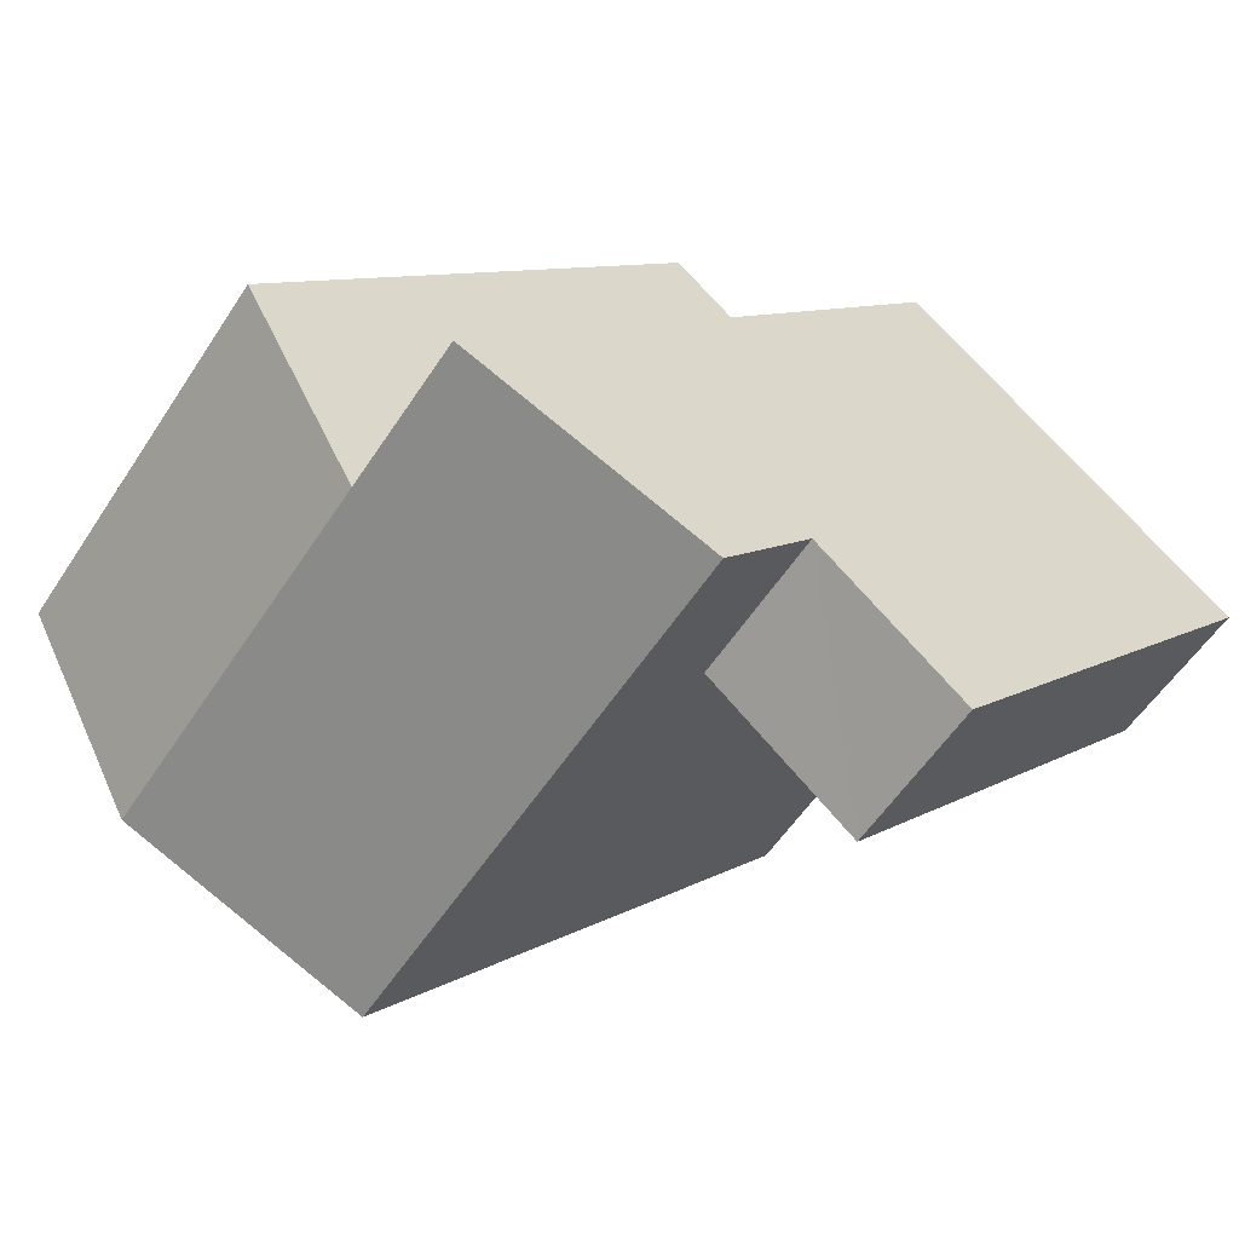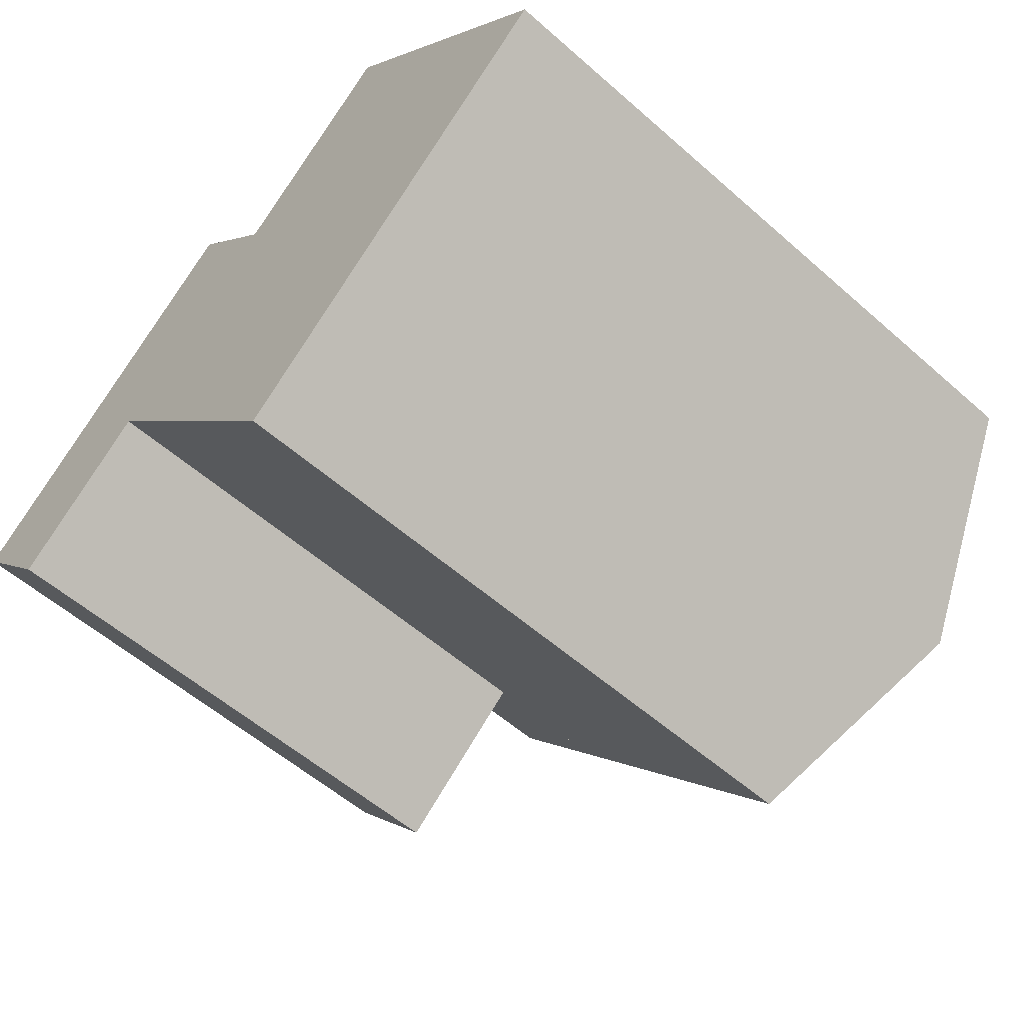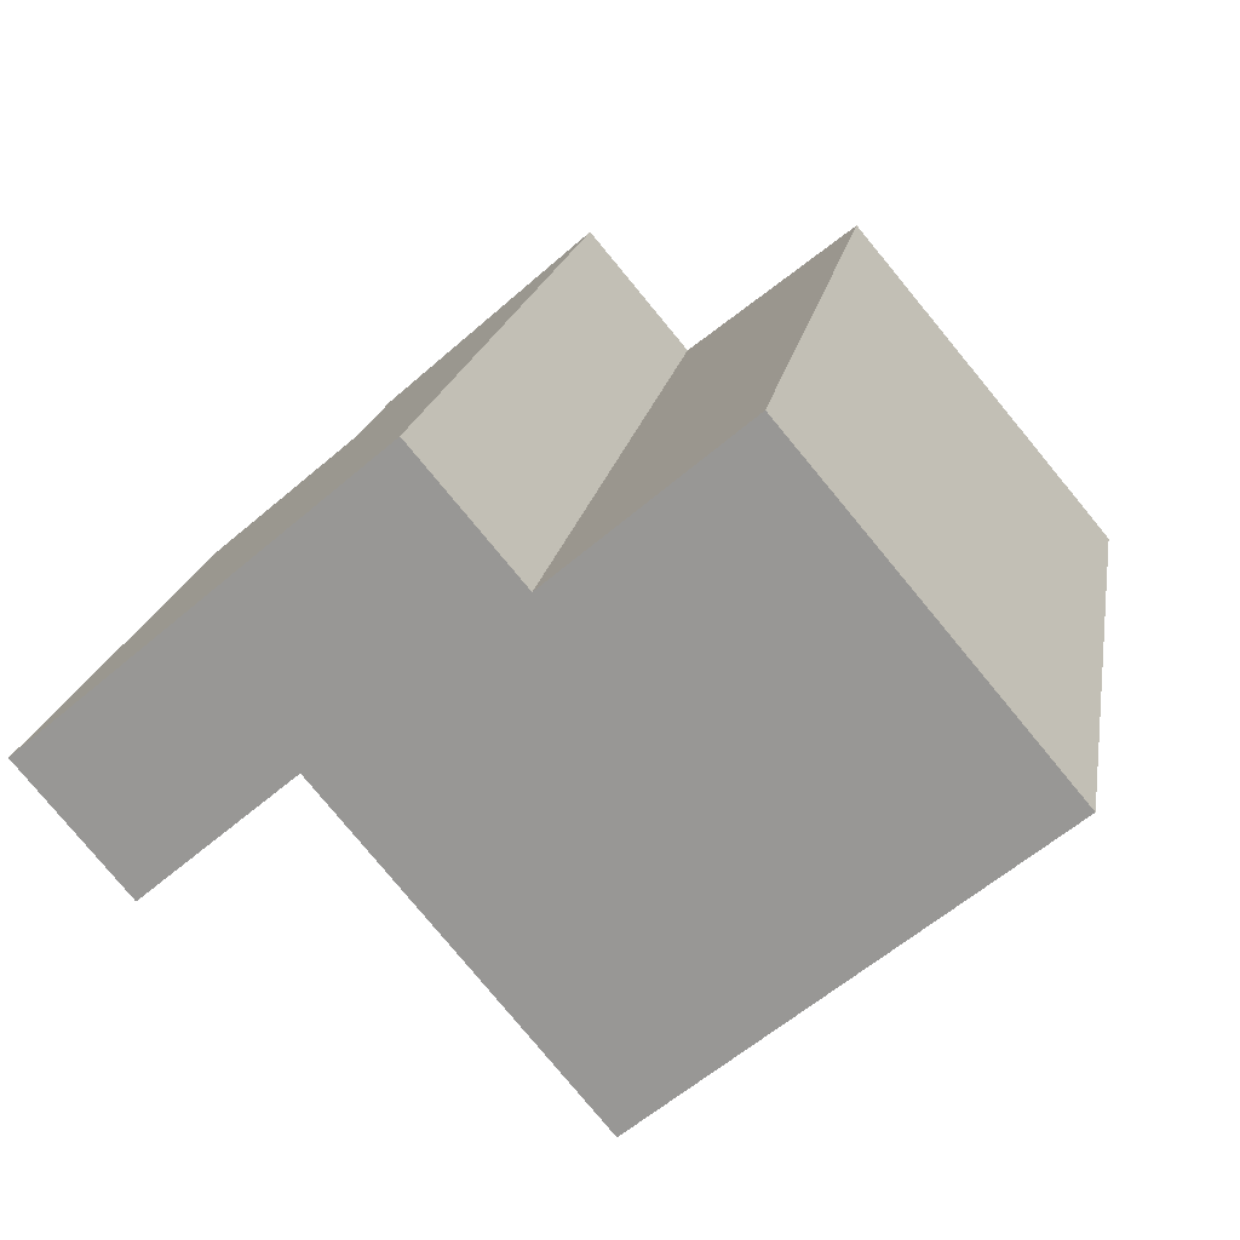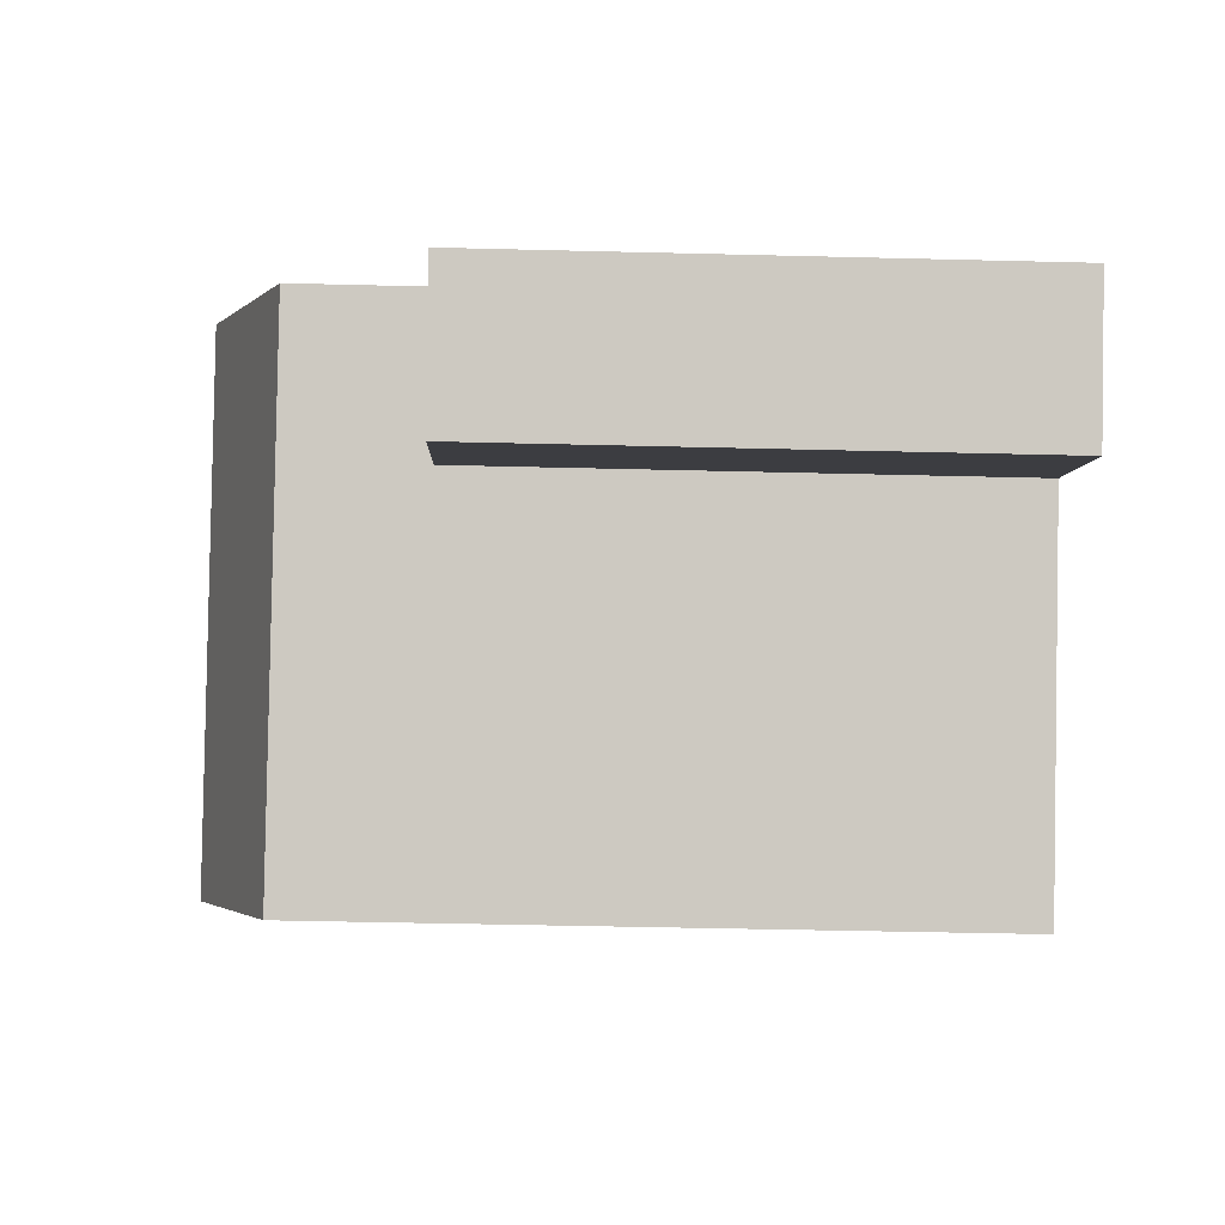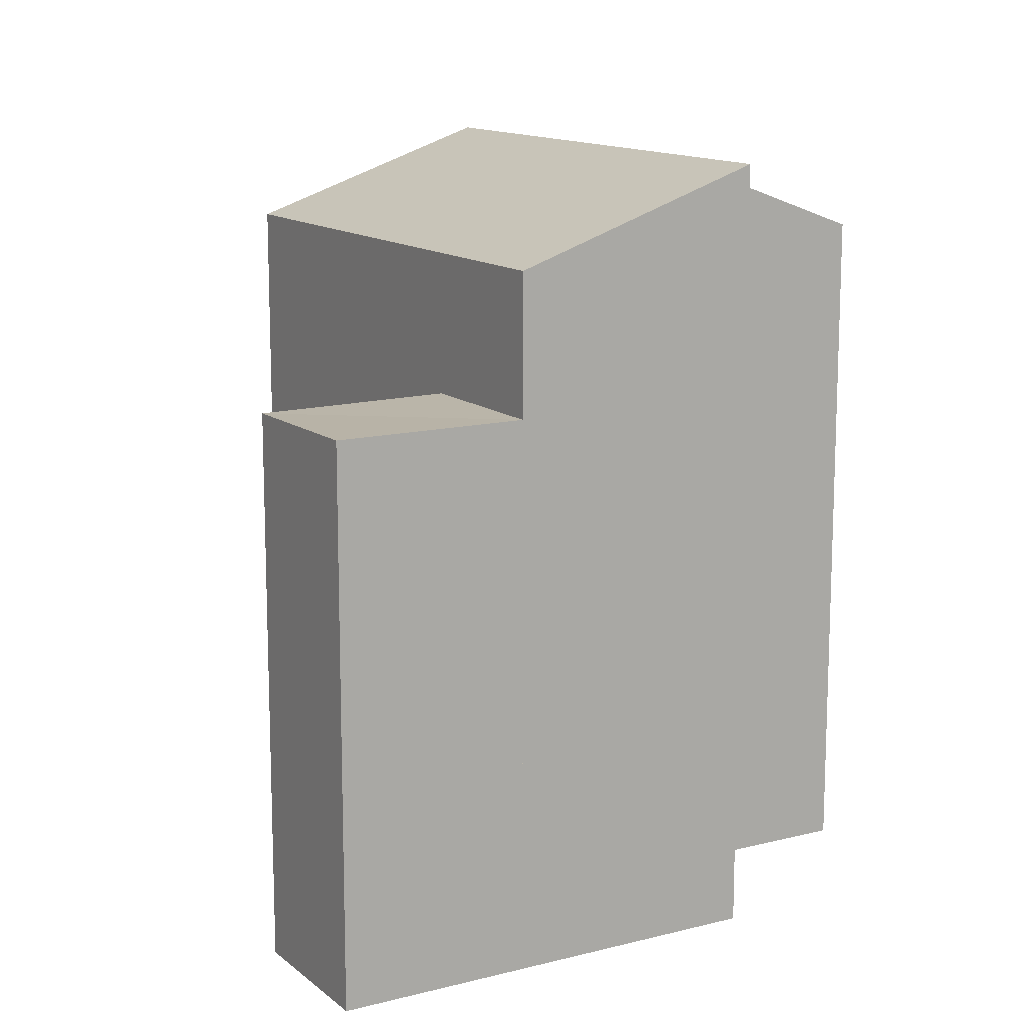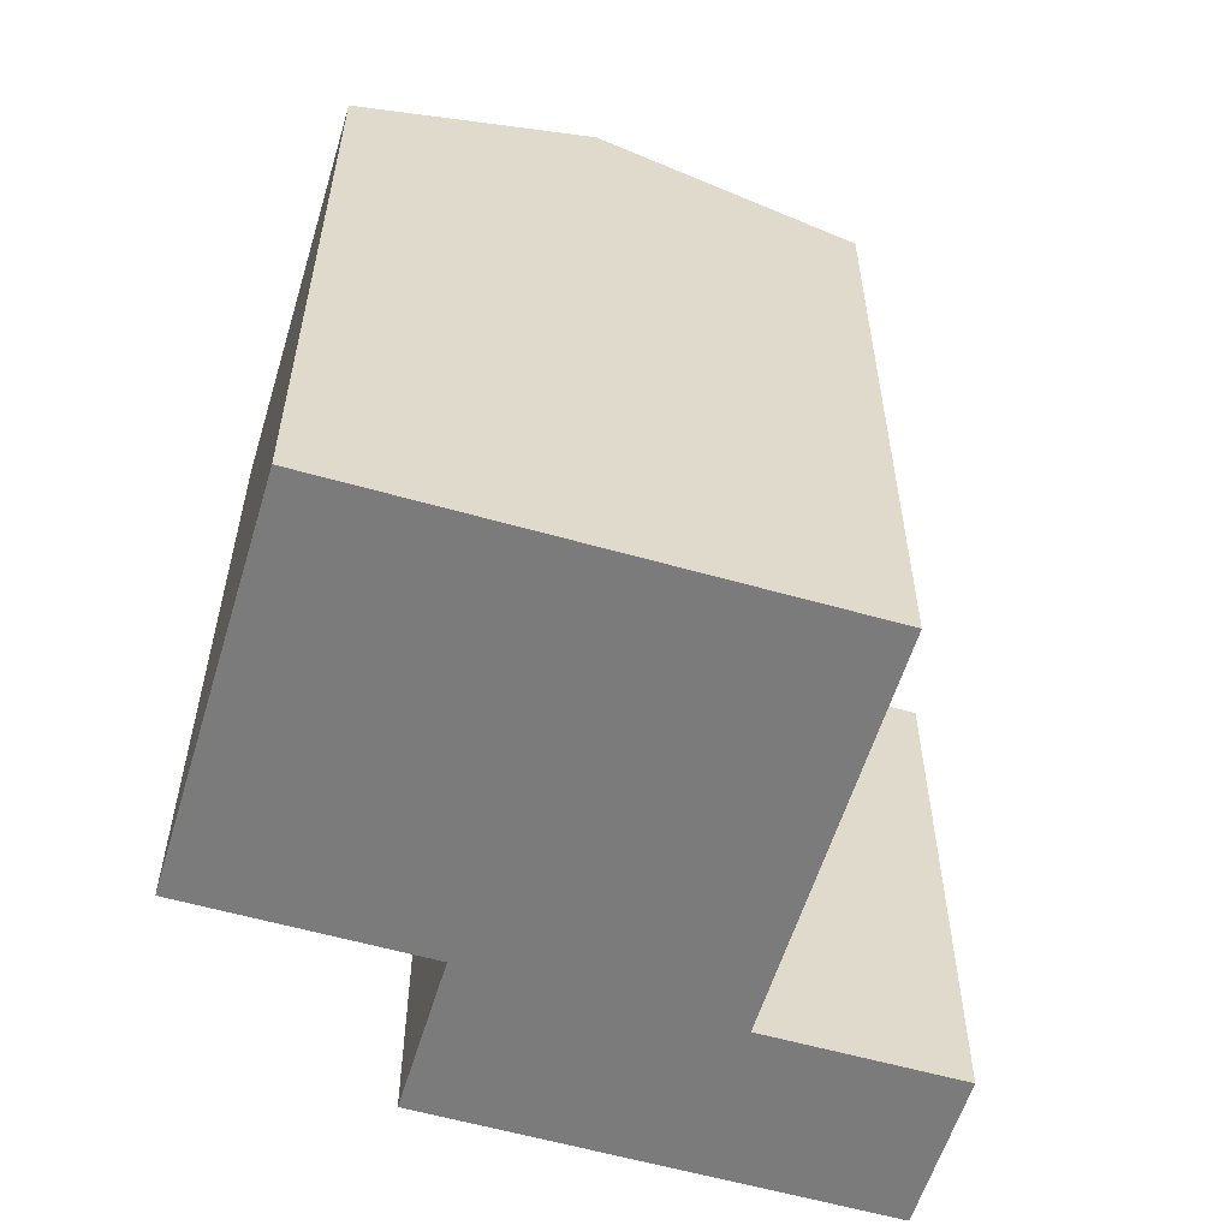
<metadata>
{"format":"obj","ext":"obj","renderer":"f3d","projection":"perspective","resolution":1024,"background":"white","views":[{"elev":9.1,"azim":-146.8,"up":"+Z"},{"elev":-56.0,"azim":47.3,"up":"+Z"},{"elev":19.6,"azim":10.2,"up":"+Z"},{"elev":-43.4,"azim":-91.7,"up":"+Z"},{"elev":13.3,"azim":-70.6,"up":"+Y"},{"elev":-58.5,"azim":122.9,"up":"+Y"}]}
</metadata>
<code>
v  22.03 -2.961e-17 0.4835
v  11.04 -2.618e-16 4.275
v  17.54 2.07e-16 -3.381
v  15.52 -4.984e-16 8.14
v  6.22 -7.478e-18 0.1221
v  12.7 4.628e-16 -7.558
v  3.666 -1.927e-16 3.147
v  8.481 -4.458e-16 7.28
v  0 0 0
v  2.56 1.857e-16 -3.033
v  22.03 17.31 0.483
v  17.55 19.48 -3.382
v  15.52 17.31 8.139
v  11.04 19.48 4.275
v  6.22 17.31 0.1216
v  12.7 17.31 -7.558
v  8.481 19.48 7.28
v  3.667 17.31 3.147
v  6.22 13.81 0.1217
v  3.667 13.81 3.147
v  2.56 13.77 -3.034
v  0.0002948 13.81 -0.0004378
g defaultobject
f 1 2 3
f 2 1 4
f 5 3 2
f 3 5 6
f 7 2 8
f 2 7 5
f 5 9 10
f 9 5 7
f 3 11 1
f 11 3 12
f 1 13 4
f 13 1 11
f 13 2 4
f 2 13 14
f 15 6 5
f 6 15 16
f 6 12 3
f 12 6 16
f 2 17 8
f 17 2 14
f 17 7 8
f 7 17 18
f 18 19 20
f 19 18 15
f 10 19 5
f 19 10 21
f 20 9 7
f 9 20 22
f 22 10 9
f 10 22 21
f 11 14 13
f 14 11 12
f 15 12 16
f 12 15 14
f 18 14 15
f 14 18 17
f 21 20 19
f 20 21 22

</code>
